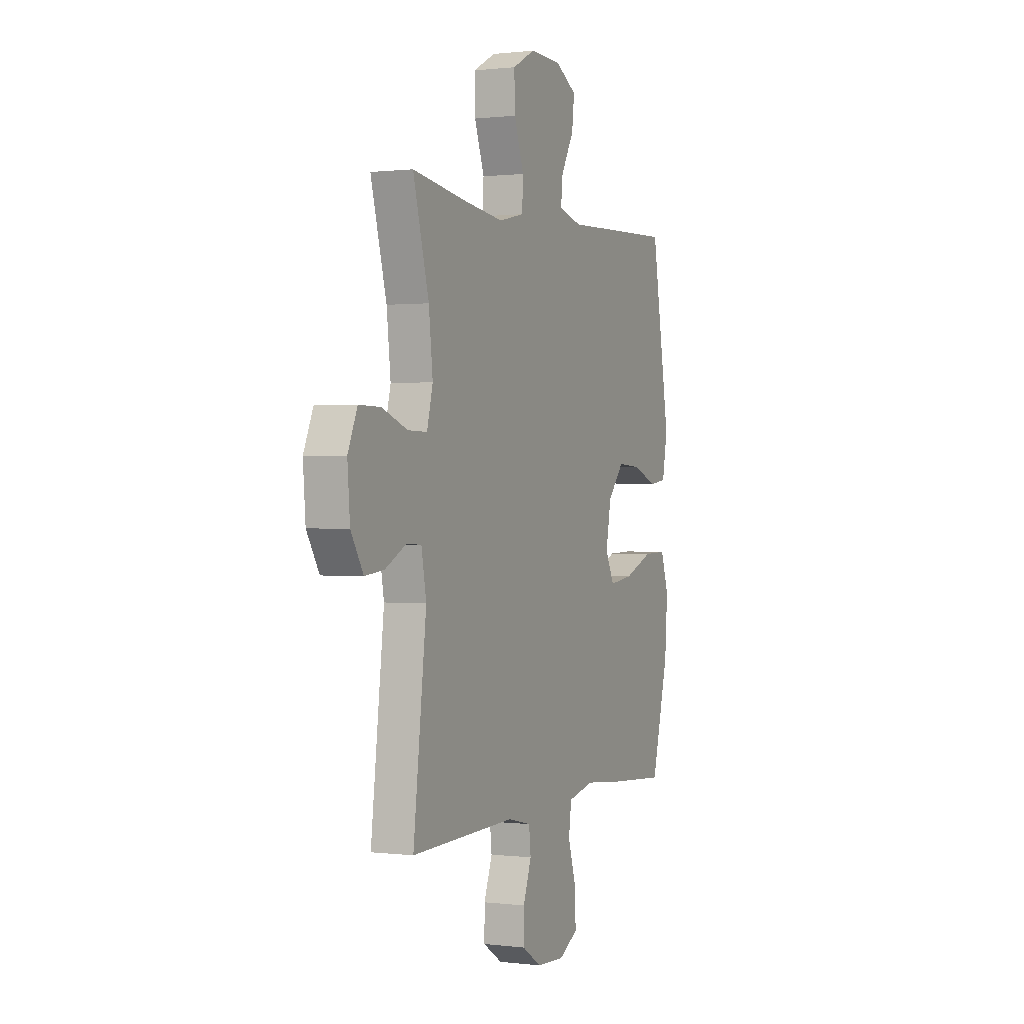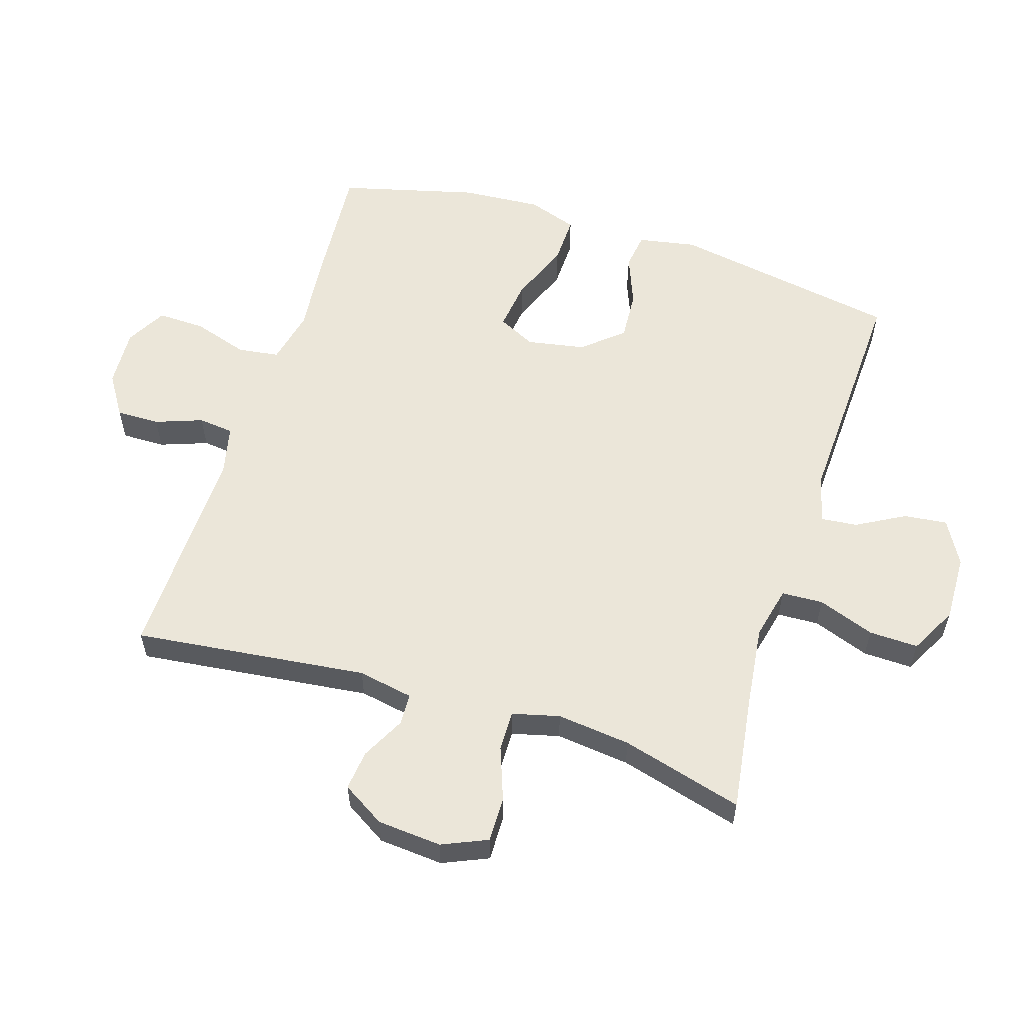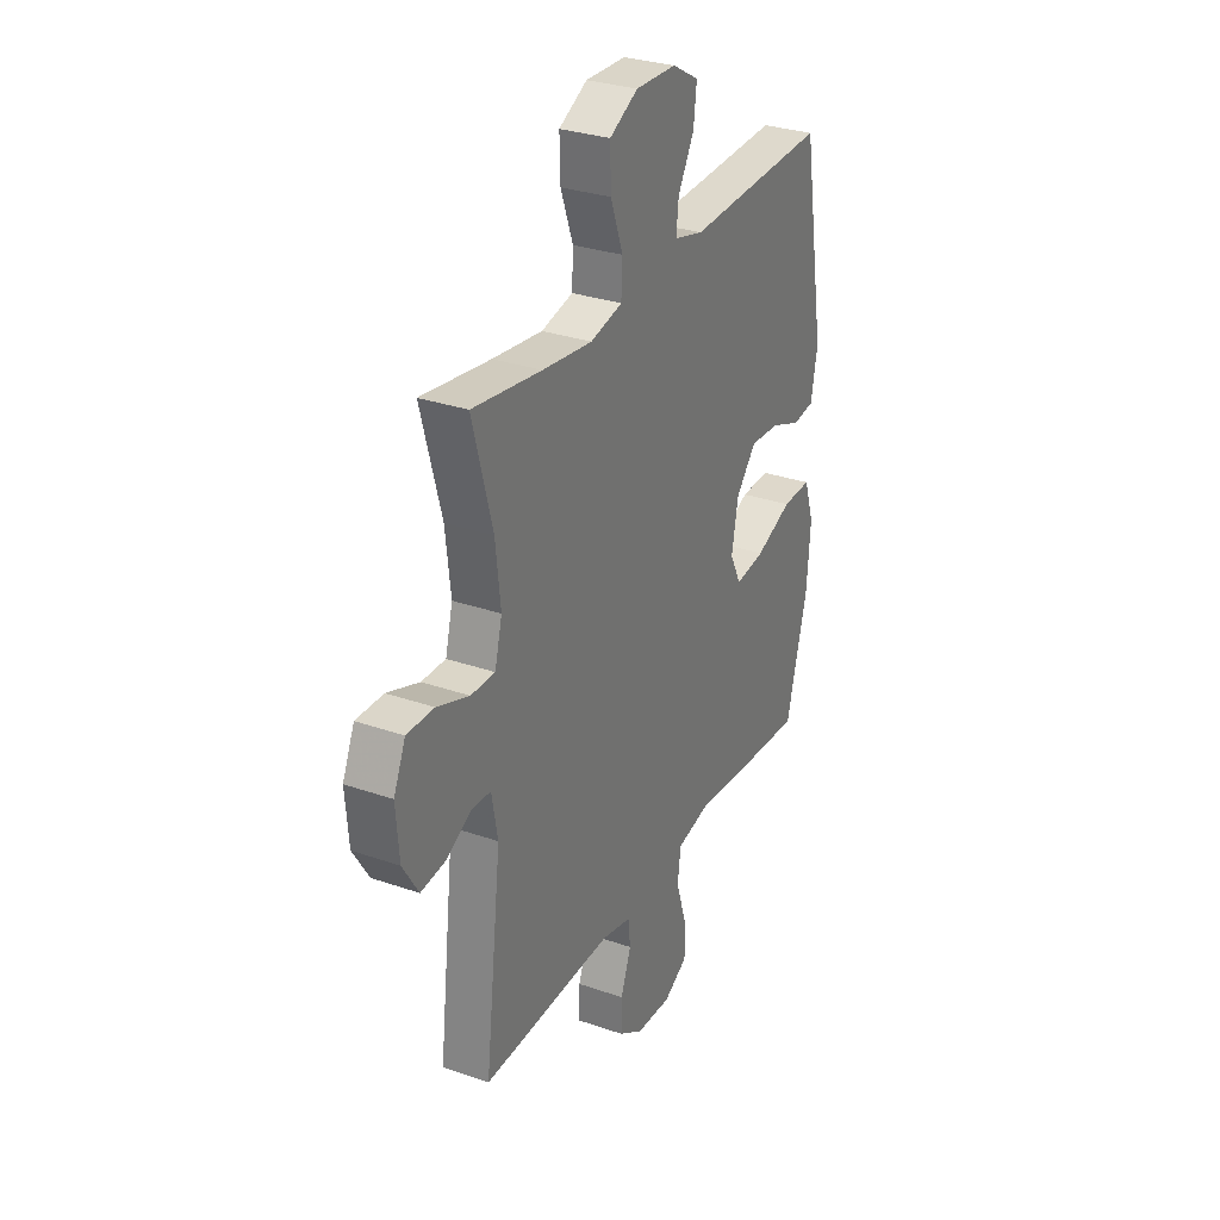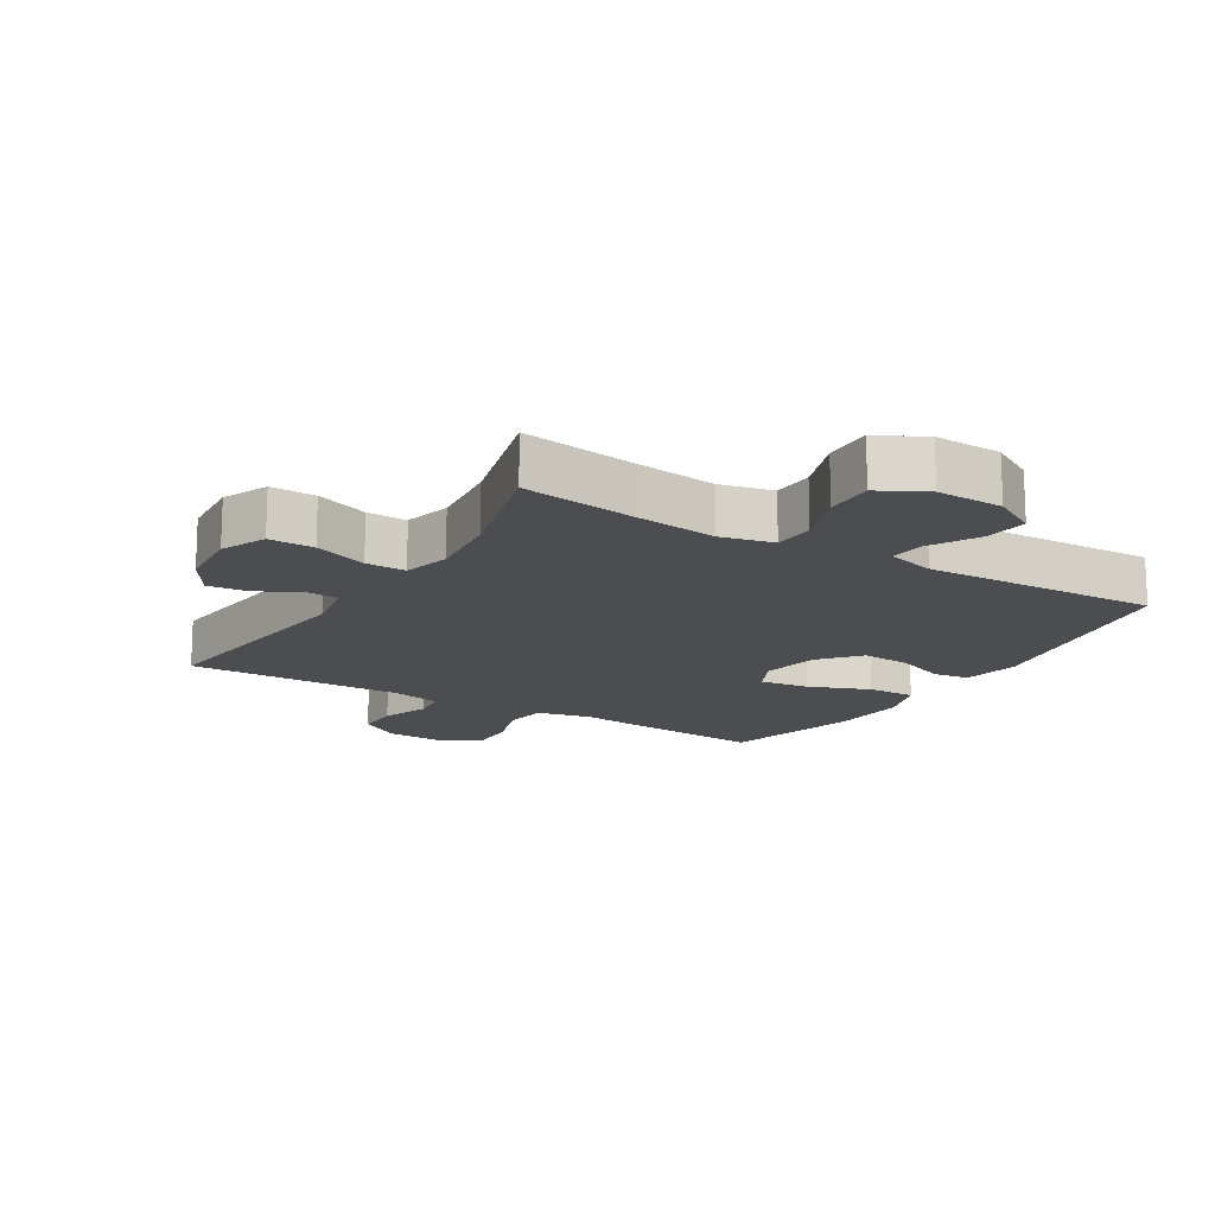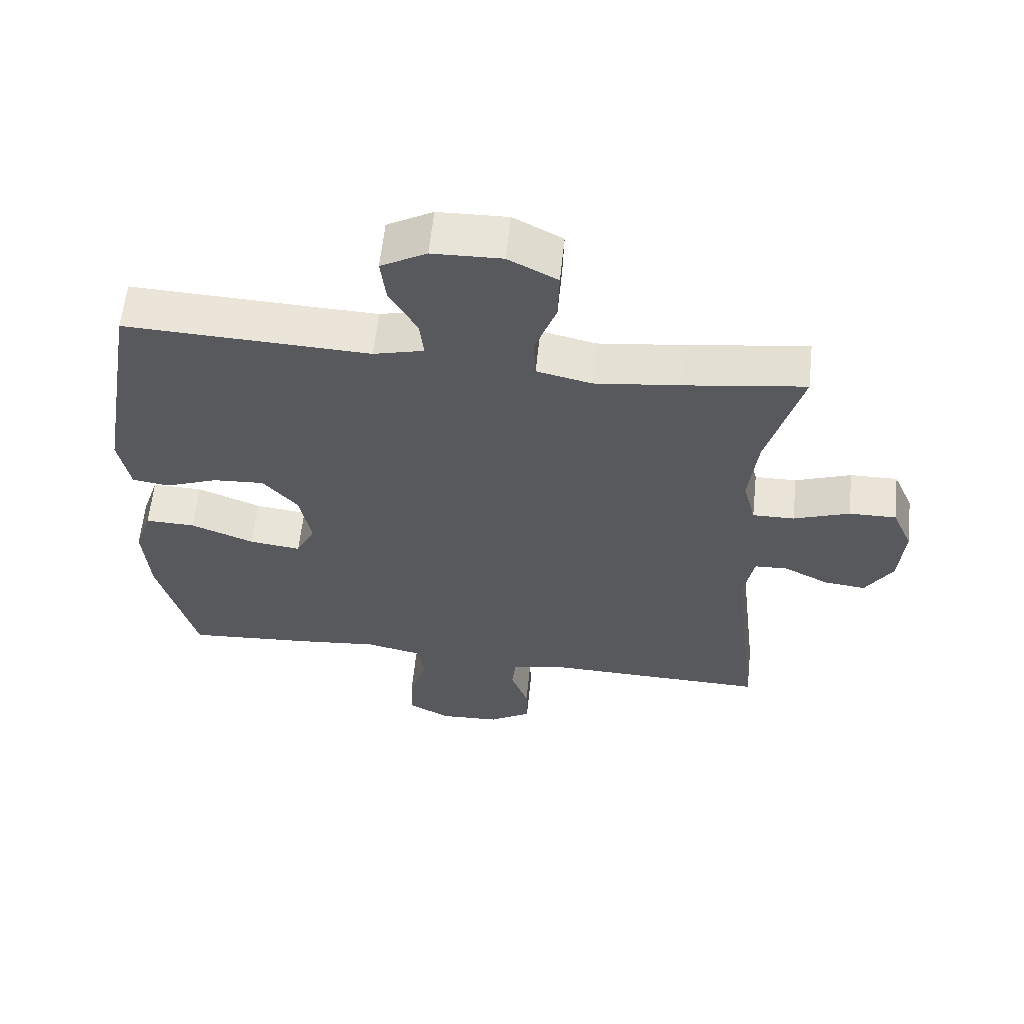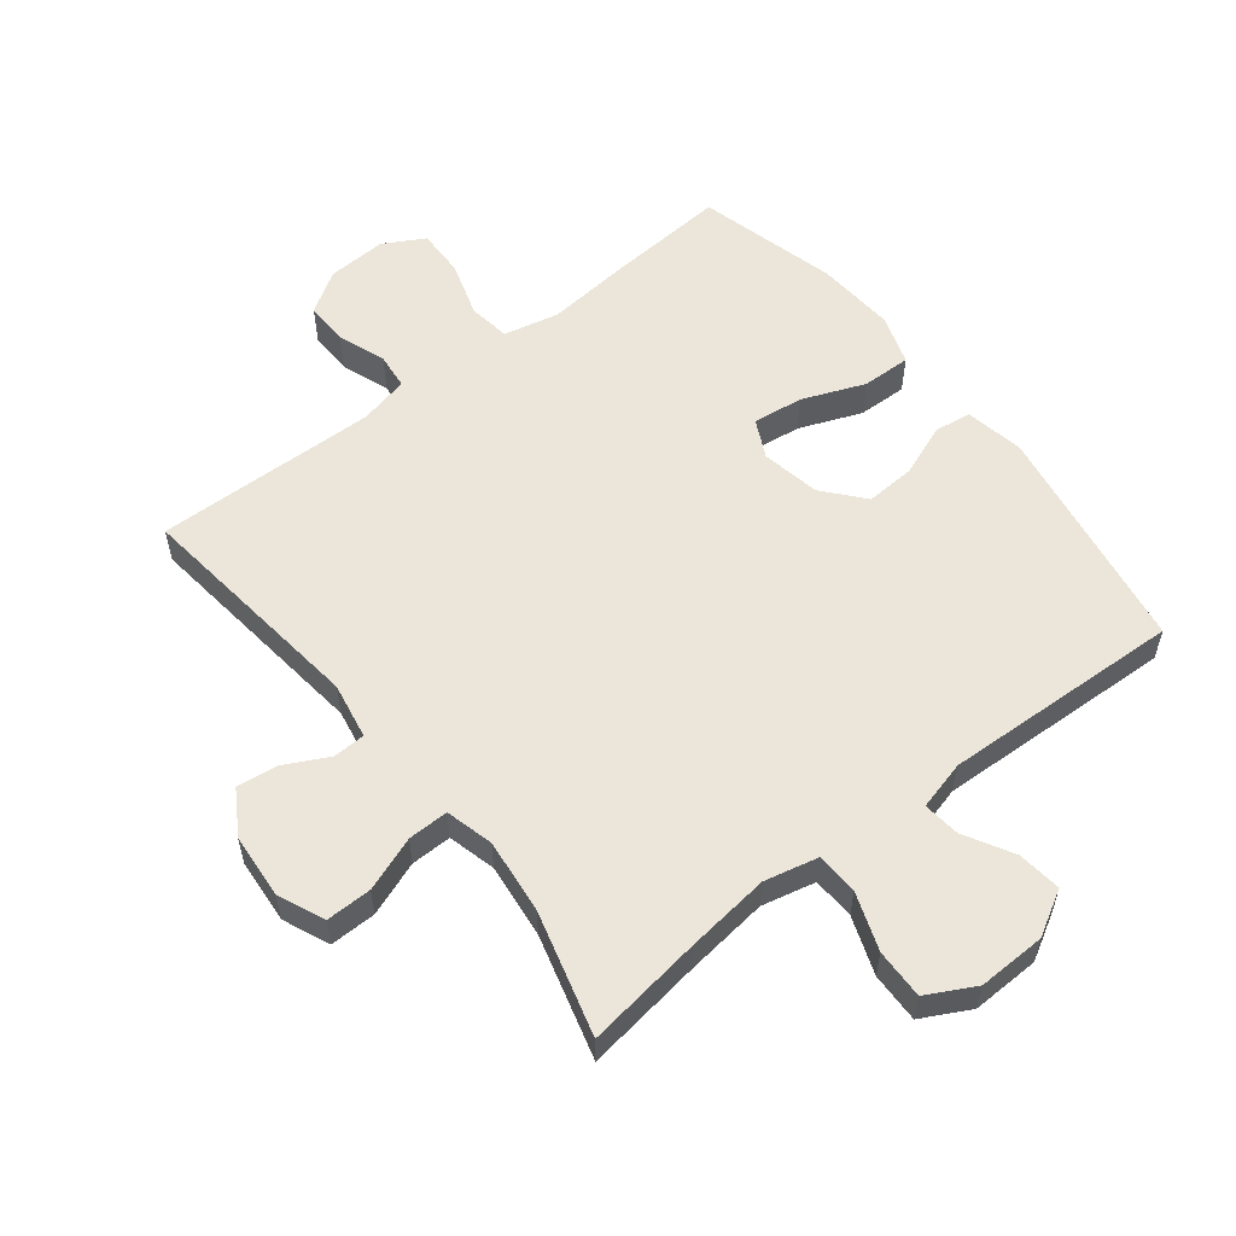
<metadata>
{"format":"obj","ext":"obj","renderer":"f3d","projection":"perspective","resolution":1024,"background":"white","views":[{"elev":0.6,"azim":-65.9,"up":"+Z"},{"elev":57.4,"azim":-72.4,"up":"+Y"},{"elev":30.4,"azim":-63.3,"up":"+Z"},{"elev":-15.7,"azim":-31.4,"up":"+Y"},{"elev":60.4,"azim":-174.0,"up":"+Z"},{"elev":56.5,"azim":-38.1,"up":"+Y"}]}
</metadata>
<code>
v 0.5 0.07 0.5
v 0.561 0.07 0.142
v 0.544 0.07 0.051
v 0.487 0.07 0.043
v 0.408 0.07 0.074
v 0.33 0.07 0.079
v 0.277 0.07 0.017
v 0.26 0.07 -0.074
v 0.289 0.07 -0.133
v 0.367 0.07 -0.123
v 0.463 0.07 -0.085
v 0.539 0.07 -0.083
v 0.565 0.07 -0.161
v 0.556 0.07 -0.285
v 0.5 0.07 -0.5
v 0.313 0.07 -0.486
v 0.184 0.07 -0.473
v 0.098 0.07 -0.492
v 0.089 0.07 -0.557
v 0.116 0.07 -0.643
v 0.118 0.07 -0.718
v 0.055 0.07 -0.753
v -0.037 0.07 -0.748
v -0.101 0.07 -0.707
v -0.1 0.07 -0.639
v -0.073 0.07 -0.565
v -0.079 0.07 -0.51
v -0.156 0.07 -0.492
v -0.5 0.07 -0.5
v -0.457 0.07 -0.134
v -0.473 0.07 -0.047
v -0.523 0.07 -0.045
v -0.591 0.07 -0.08
v -0.654 0.07 -0.087
v -0.695 0.07 -0.02
v -0.703 0.07 0.081
v -0.672 0.07 0.152
v -0.601 0.07 0.151
v -0.517 0.07 0.12
v -0.454 0.07 0.119
v -0.435 0.07 0.193
v -0.448 0.07 0.309
v -0.5 0.07 0.5
v -0.32 0.07 0.474
v -0.19 0.07 0.458
v -0.107 0.07 0.477
v -0.104 0.07 0.542
v -0.136 0.07 0.631
v -0.138 0.07 0.708
v -0.064 0.07 0.747
v 0.041 0.07 0.744
v 0.11 0.07 0.705
v 0.102 0.07 0.637
v 0.06 0.07 0.562
v 0.054 0.07 0.505
v 0.13 0.07 0.485
v 0.5 0 0.5
v 0.561 0 0.142
v 0.544 0 0.051
v 0.487 0 0.043
v 0.408 0 0.074
v 0.33 0 0.079
v 0.277 0 0.017
v 0.26 0 -0.074
v 0.289 0 -0.133
v 0.367 0 -0.123
v 0.463 0 -0.085
v 0.539 0 -0.083
v 0.565 0 -0.161
v 0.556 0 -0.285
v 0.5 0 -0.5
v 0.313 0 -0.486
v 0.184 0 -0.473
v 0.098 0 -0.492
v 0.089 0 -0.557
v 0.116 0 -0.643
v 0.118 0 -0.718
v 0.055 0 -0.753
v -0.037 0 -0.748
v -0.101 0 -0.707
v -0.1 0 -0.639
v -0.073 0 -0.565
v -0.079 0 -0.51
v -0.156 0 -0.492
v -0.5 0 -0.5
v -0.457 0 -0.134
v -0.473 0 -0.047
v -0.523 0 -0.045
v -0.591 0 -0.08
v -0.654 0 -0.087
v -0.695 0 -0.02
v -0.703 0 0.081
v -0.672 0 0.152
v -0.601 0 0.151
v -0.517 0 0.12
v -0.454 0 0.119
v -0.435 0 0.193
v -0.448 0 0.309
v -0.5 0 0.5
v -0.32 0 0.474
v -0.19 0 0.458
v -0.107 0 0.477
v -0.104 0 0.542
v -0.136 0 0.631
v -0.138 0 0.708
v -0.064 0 0.747
v 0.041 0 0.744
v 0.11 0 0.705
v 0.102 0 0.637
v 0.06 0 0.562
v 0.054 0 0.505
v 0.13 0 0.485
f 52 53 54
f 51 52 54
f 50 51 54
f 49 50 54
f 48 49 54
f 47 48 54
f 46 47 54 55
f 45 46 55 56
f 42 43 44
f 41 42 44 45
f 56 1 2
f 45 56 2
f 41 45 2
f 40 41 2
f 37 38 39
f 36 37 39
f 35 36 39
f 34 35 39
f 33 34 39
f 32 33 39
f 31 32 39 40
f 28 29 30
f 30 31 40
f 28 30 40
f 27 28 40
f 24 25 26
f 23 24 26
f 22 23 26
f 21 22 26
f 20 21 26
f 19 20 26
f 18 19 26 27
f 17 18 27 40
f 15 16 17
f 14 15 17
f 13 14 17
f 12 13 17
f 11 12 17
f 10 11 17
f 9 10 17
f 8 9 17 40
f 2 3 4 5
f 2 5 6
f 40 2 6
f 7 8 40
f 6 7 40
f 110 109 108
f 110 108 107
f 110 107 106
f 110 106 105
f 110 105 104
f 110 104 103
f 111 110 103 102
f 112 111 102 101
f 100 99 98
f 101 100 98 97
f 58 57 112
f 58 112 101
f 58 101 97
f 58 97 96
f 95 94 93
f 95 93 92
f 95 92 91
f 95 91 90
f 95 90 89
f 95 89 88
f 96 95 88 87
f 86 85 84
f 96 87 86
f 96 86 84
f 96 84 83
f 82 81 80
f 82 80 79
f 82 79 78
f 82 78 77
f 82 77 76
f 82 76 75
f 83 82 75 74
f 96 83 74 73
f 73 72 71
f 73 71 70
f 73 70 69
f 73 69 68
f 73 68 67
f 73 67 66
f 73 66 65
f 96 73 65 64
f 61 60 59 58
f 62 61 58
f 62 58 96
f 96 64 63
f 96 63 62
f 1 57 58 2
f 2 58 59 3
f 3 59 60 4
f 4 60 61 5
f 5 61 62 6
f 6 62 63 7
f 7 63 64 8
f 8 64 65 9
f 9 65 66 10
f 10 66 67 11
f 11 67 68 12
f 12 68 69 13
f 13 69 70 14
f 14 70 71 15
f 15 71 72 16
f 16 72 73 17
f 17 73 74 18
f 18 74 75 19
f 19 75 76 20
f 20 76 77 21
f 21 77 78 22
f 22 78 79 23
f 23 79 80 24
f 24 80 81 25
f 25 81 82 26
f 26 82 83 27
f 27 83 84 28
f 28 84 85 29
f 29 85 86 30
f 30 86 87 31
f 31 87 88 32
f 32 88 89 33
f 33 89 90 34
f 34 90 91 35
f 35 91 92 36
f 36 92 93 37
f 37 93 94 38
f 38 94 95 39
f 39 95 96 40
f 40 96 97 41
f 41 97 98 42
f 42 98 99 43
f 43 99 100 44
f 44 100 101 45
f 45 101 102 46
f 46 102 103 47
f 47 103 104 48
f 48 104 105 49
f 49 105 106 50
f 50 106 107 51
f 51 107 108 52
f 52 108 109 53
f 53 109 110 54
f 54 110 111 55
f 55 111 112 56
f 56 112 57 1

</code>
